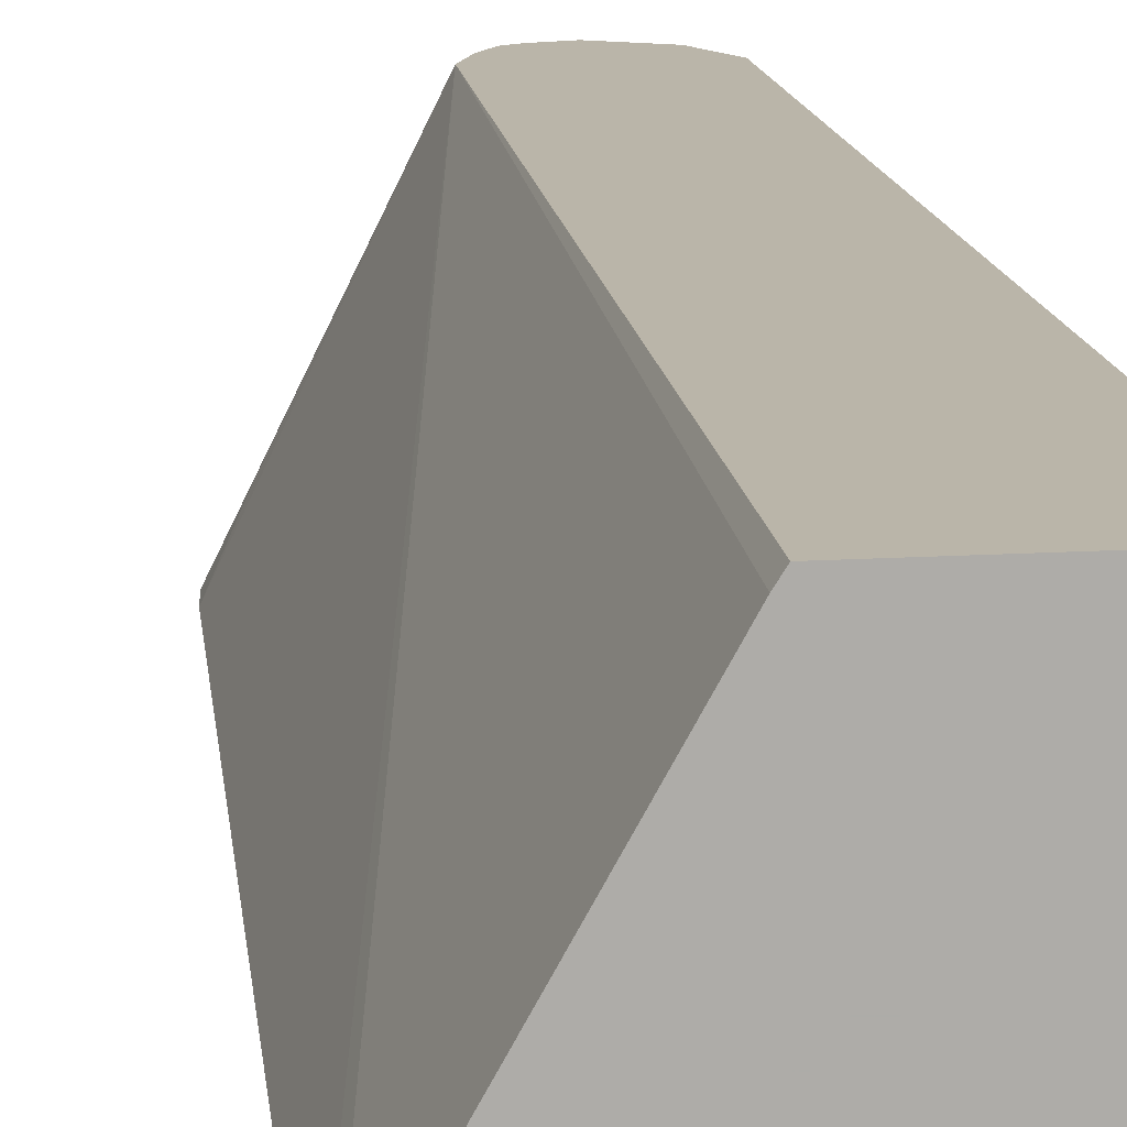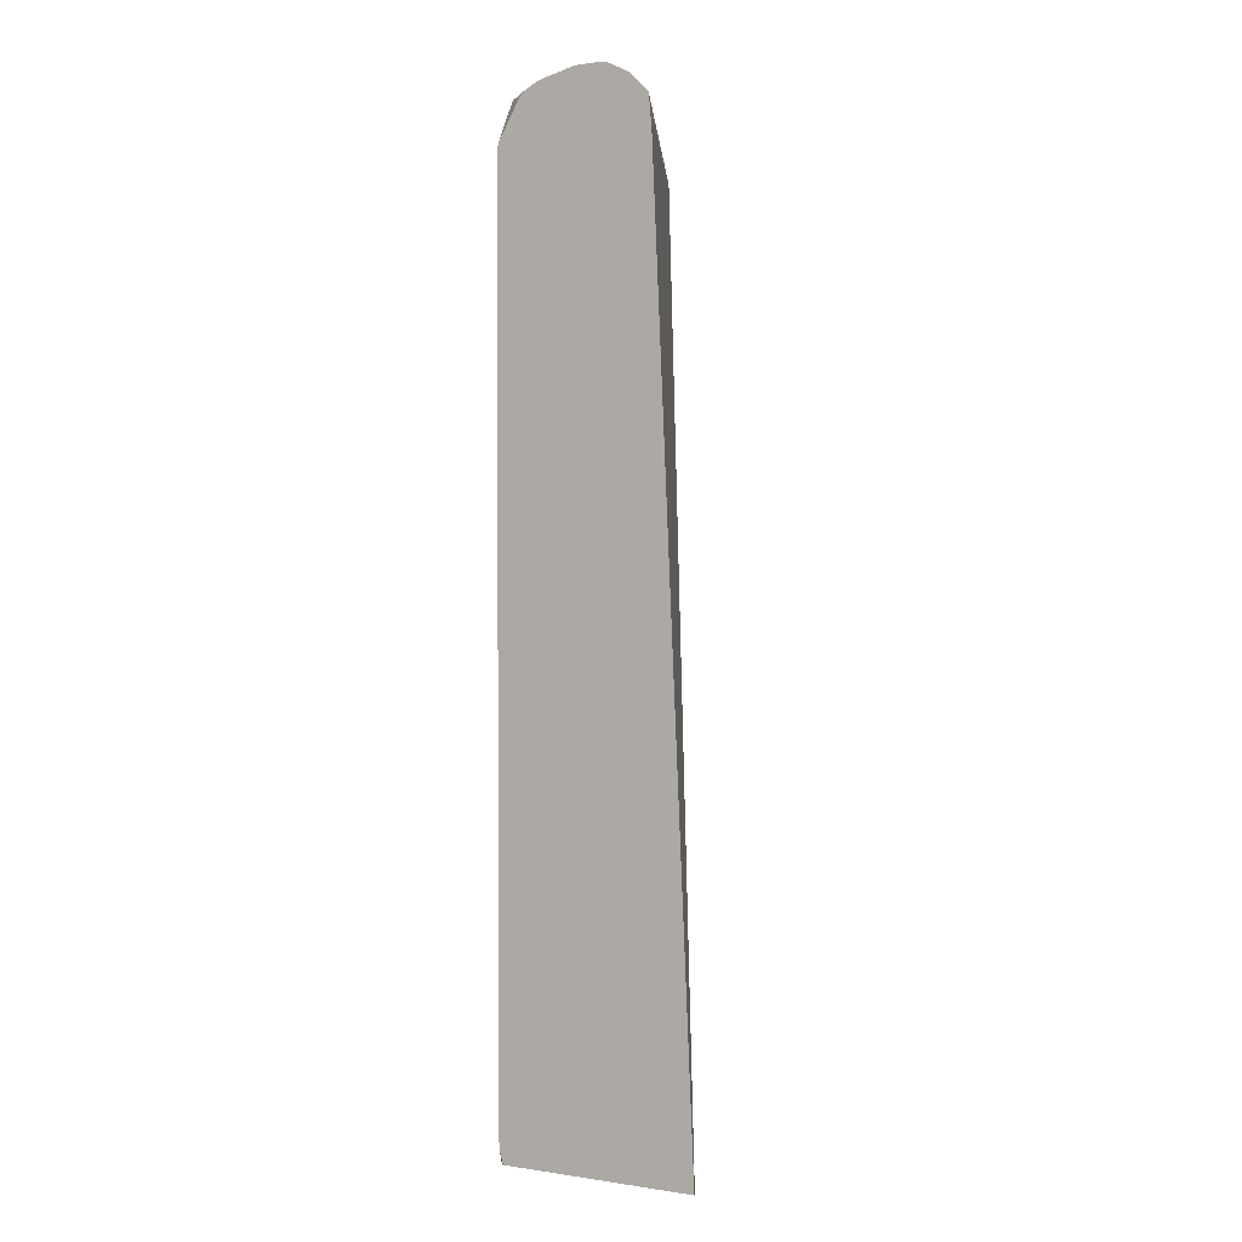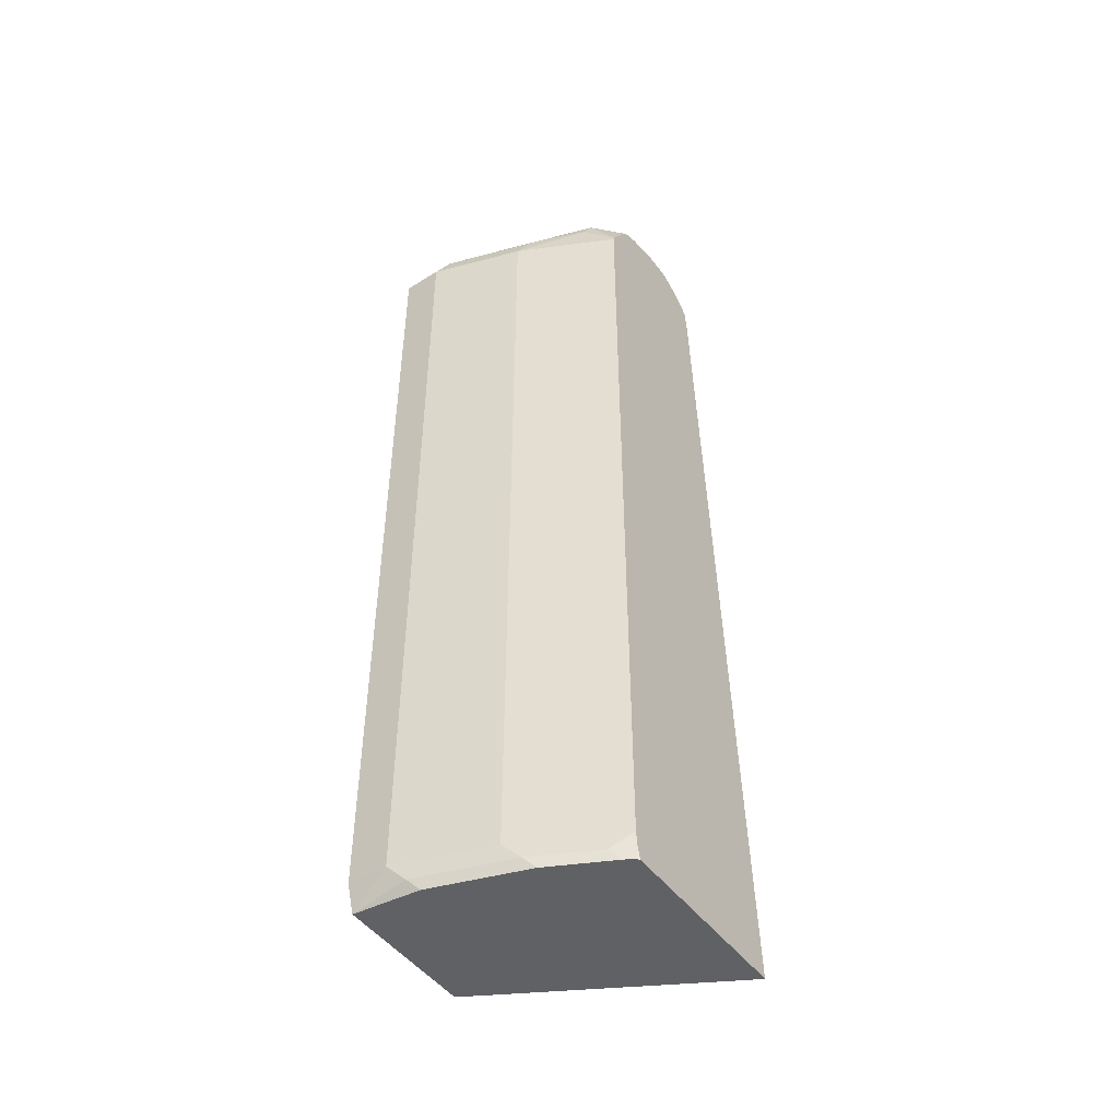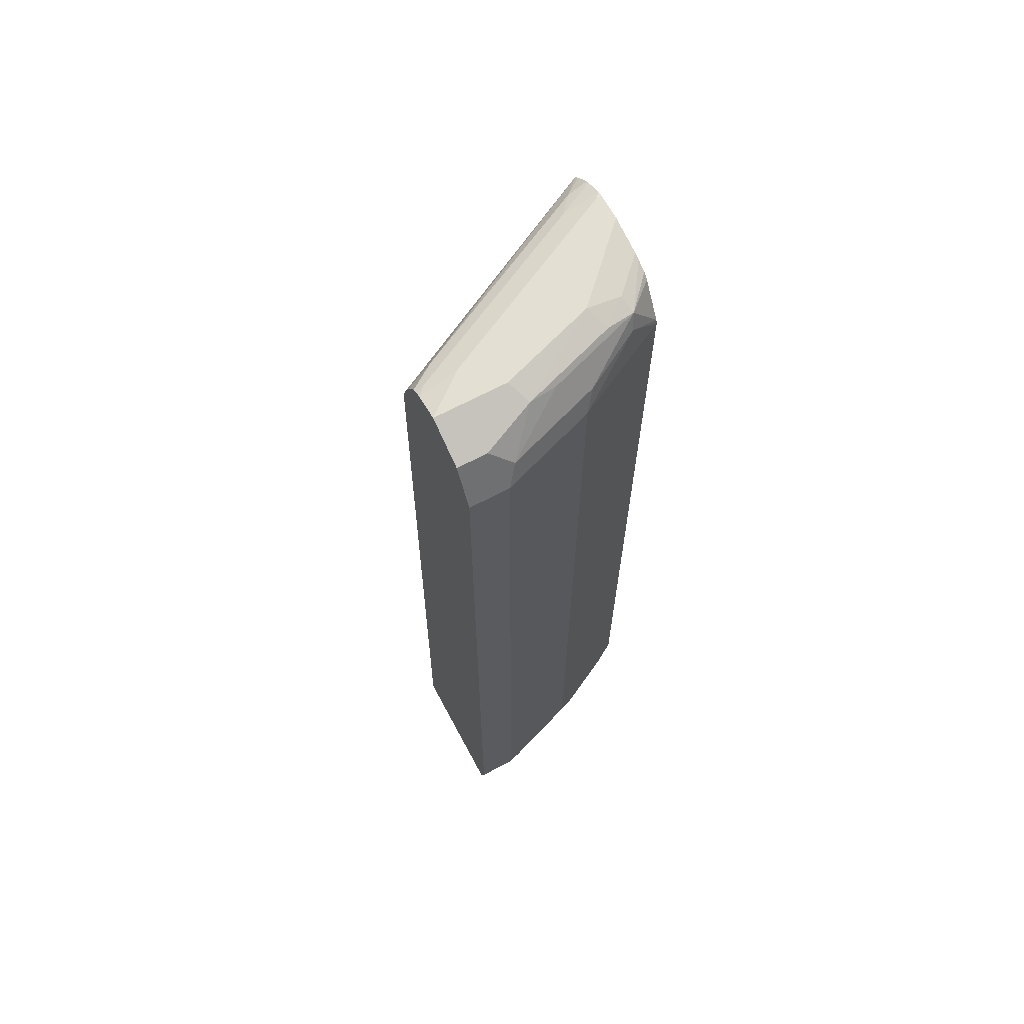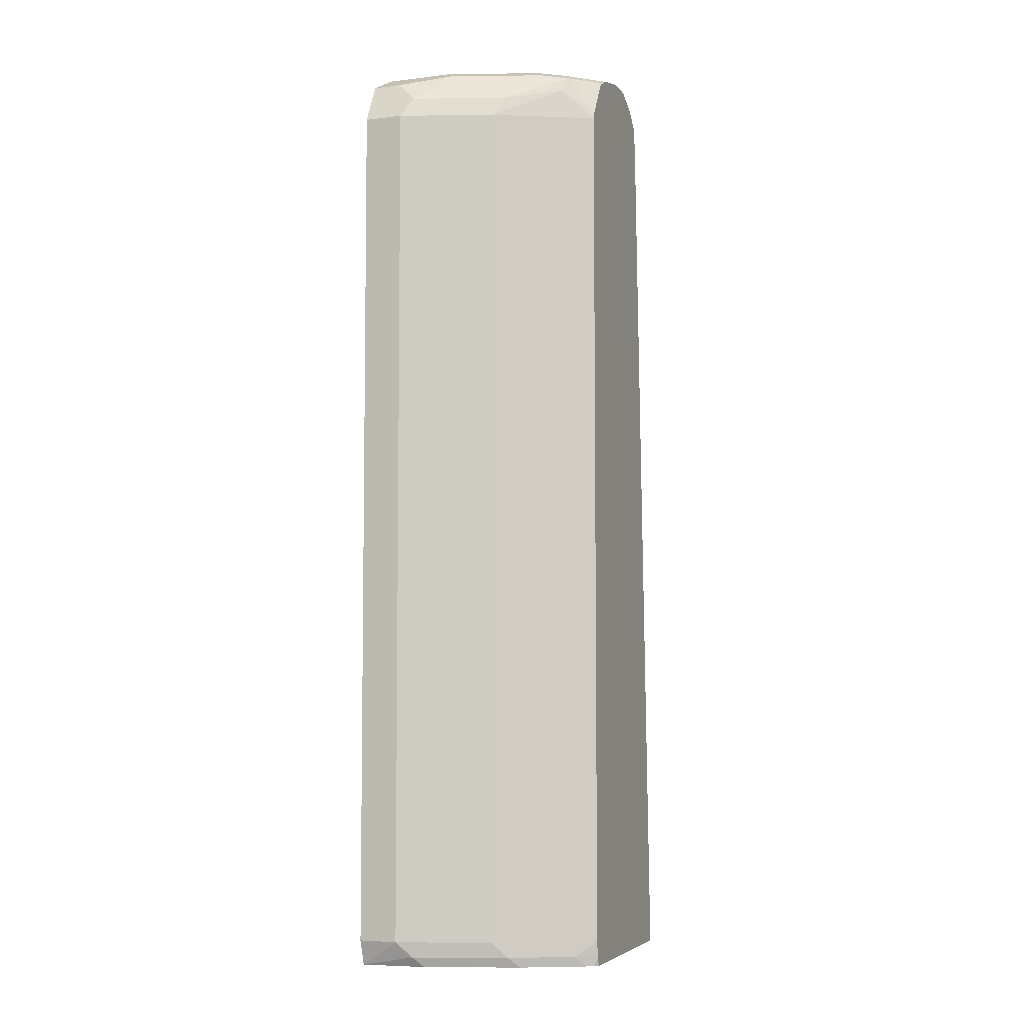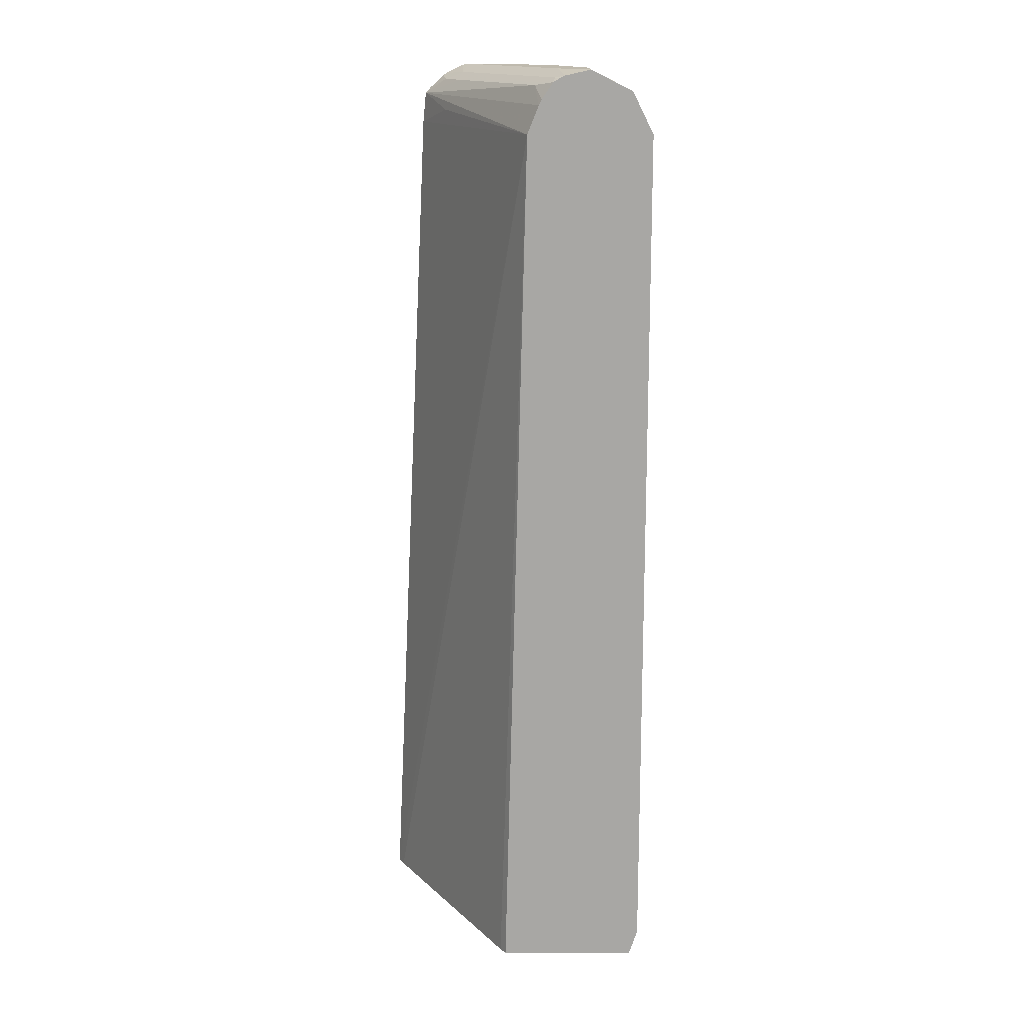
<metadata>
{"format":"obj","ext":"obj","renderer":"f3d","projection":"perspective","resolution":1024,"background":"white","views":[{"elev":13.6,"azim":-8.2,"up":"+Z"},{"elev":0.8,"azim":-149.8,"up":"+Y"},{"elev":-48.1,"azim":125.0,"up":"+Y"},{"elev":66.6,"azim":61.8,"up":"+Y"},{"elev":-5.3,"azim":110.5,"up":"+Y"},{"elev":15.5,"azim":-0.4,"up":"+Y"}]}
</metadata>
<code>
v 0.2808 -0.4453 -0.1099
v 0.4947 -0.4453 -0.1099
v 0.2867 -0.4453 -0.09815
v 0.4512 0.5554 0.1483
v 0.3269 0.5554 -0.1099
v 0.4983 -0.434 -0.1099
v 0.4987 -0.4453 -0.1061
v 0.4203 -0.4453 0.1388
v 0.4639 0.5869 0.1483
v 0.3303 0.59 -0.1099
v 0.3558 0.5727 -0.05205
v 0.4264 -0.4453 0.1483
v 0.5004 -0.4165 -0.1099
v 0.512 -0.4339 -0.08677
v 0.5035 -0.4453 -0.09815
v 0.467 0.5932 0.1483
v 0.4599 0.6074 0.1215
v 0.3356 0.5958 -0.1099
v 0.3732 0.6074 -0.05205
v 0.3558 0.6074 -0.08677
v 0.5806 -0.4453 0.1483
v 0.5004 0.5554 -0.1099
v 0.5438 -0.4165 -0.02314
v 0.5467 -0.4339 -0.01735
v 0.5382 -0.4453 -0.0287
v 0.5323 0.5554 -0.04626
v 0.5438 0.5554 -0.02314
v 0.4792 0.6114 0.1483
v 0.352 0.6113 -0.1099
v 0.3775 0.6161 -0.06941
v 0.5778 -0.4453 0.1209
v 0.5814 -0.4339 0.08677
v 0.5901 -0.4165 0.1041
v 0.5901 -0.4165 0.1483
v 0.4992 0.5603 -0.1099
v 0.512 0.59 -0.07376
v 0.5554 -0.4165 9.48e-06
v 0.5729 -0.4453 0.07539
v 0.5554 0.5554 9.48e-06
v 0.486 0.6153 0.1483
v 0.4816 0.6161 0.1388
v 0.3561 0.6137 -0.1099
v 0.3818 0.6248 -0.1041
v 0.3754 0.6234 -0.1099
v 0.5901 0.5554 0.1041
v 0.5901 0.5554 0.1483
v 0.4917 0.5729 -0.1099
v 0.5033 0.6074 -0.07808
v 0.5438 0.5785 -0.01156
v 0.4923 0.6184 0.1483
v 0.486 0.6248 0.1041
v 0.3818 0.6248 -0.1099
v 0.5785 0.5785 0.09255
v 0.5669 0.6017 0.1483
v 0.4745 0.6016 -0.1099
v 0.4686 0.6074 -0.1099
v 0.4568 0.6133 -0.1099
v 0.4498 0.6161 -0.1099
v 0.486 0.6161 -0.07376
v 0.5091 0.6132 -0.04626
v 0.538 0.6074 0.02601
v 0.5207 0.6248 0.1483
v 0.4108 0.6248 -0.1099
v 0.5438 0.6132 0.05783
v 0.5669 0.6017 0.1157
v 0.4166 0.6248 -0.1041
v 0.486 0.6248 -0.03469
v 0.5207 0.6248 0.06941
f 33 45 46
f 32 37 33
f 33 37 39
f 33 39 45
f 33 46 34
f 40 50 41
f 35 48 36
f 36 49 39
f 36 48 49
f 39 49 53
f 39 53 45
f 31 38 32
f 35 47 48
f 30 44 42
f 22 35 36
f 30 41 43
f 21 33 34
f 41 50 51
f 22 36 26
f 23 37 24
f 23 27 39
f 23 39 37
f 30 43 44
f 24 37 32
f 25 32 38
f 26 36 27
f 27 36 39
f 28 40 41
f 28 41 30
f 29 30 42
f 24 32 25
f 41 51 43
f 48 58 59
f 43 51 62
f 21 32 33
f 64 68 65
f 64 67 68
f 60 67 64
f 59 67 60
f 59 66 67
f 58 66 59
f 58 63 66
f 54 68 62
f 54 65 68
f 53 64 65
f 53 61 64
f 50 62 51
f 49 61 53
f 43 52 44
f 48 61 49
f 48 60 64
f 48 59 60
f 48 57 58
f 48 56 57
f 48 55 56
f 47 55 48
f 45 54 46
f 45 65 54
f 45 53 65
f 43 63 52
f 43 66 63
f 43 67 66
f 43 68 67
f 43 62 68
f 48 64 61
f 21 31 32
f 2 6 7
f 19 30 20
f 3 8 4
f 20 30 29
f 1 6 2
f 1 13 6
f 1 22 13
f 1 35 22
f 1 47 35
f 1 55 47
f 1 56 55
f 1 57 56
f 1 58 57
f 1 63 58
f 1 52 63
f 1 44 52
f 1 42 44
f 1 29 42
f 1 10 18
f 1 5 10
f 1 4 5
f 1 3 4
f 1 8 3
f 1 12 8
f 1 21 12
f 1 31 21
f 1 38 31
f 1 25 38
f 1 15 25
f 1 7 15
f 1 2 7
f 4 9 10
f 4 10 11
f 1 18 29
f 4 8 12
f 4 11 5
f 19 28 30
f 18 20 29
f 17 28 19
f 16 28 17
f 14 27 23
f 14 26 27
f 14 22 26
f 14 24 25
f 14 23 24
f 13 22 14
f 10 20 18
f 10 19 20
f 10 17 19
f 9 17 10
f 14 25 15
f 6 15 7
f 4 12 21
f 9 16 17
f 4 21 34
f 4 34 46
f 4 46 54
f 4 62 50
f 4 50 40
f 4 54 62
f 4 28 16
f 4 16 9
f 5 11 10
f 6 13 14
f 6 14 15
f 4 40 28

</code>
